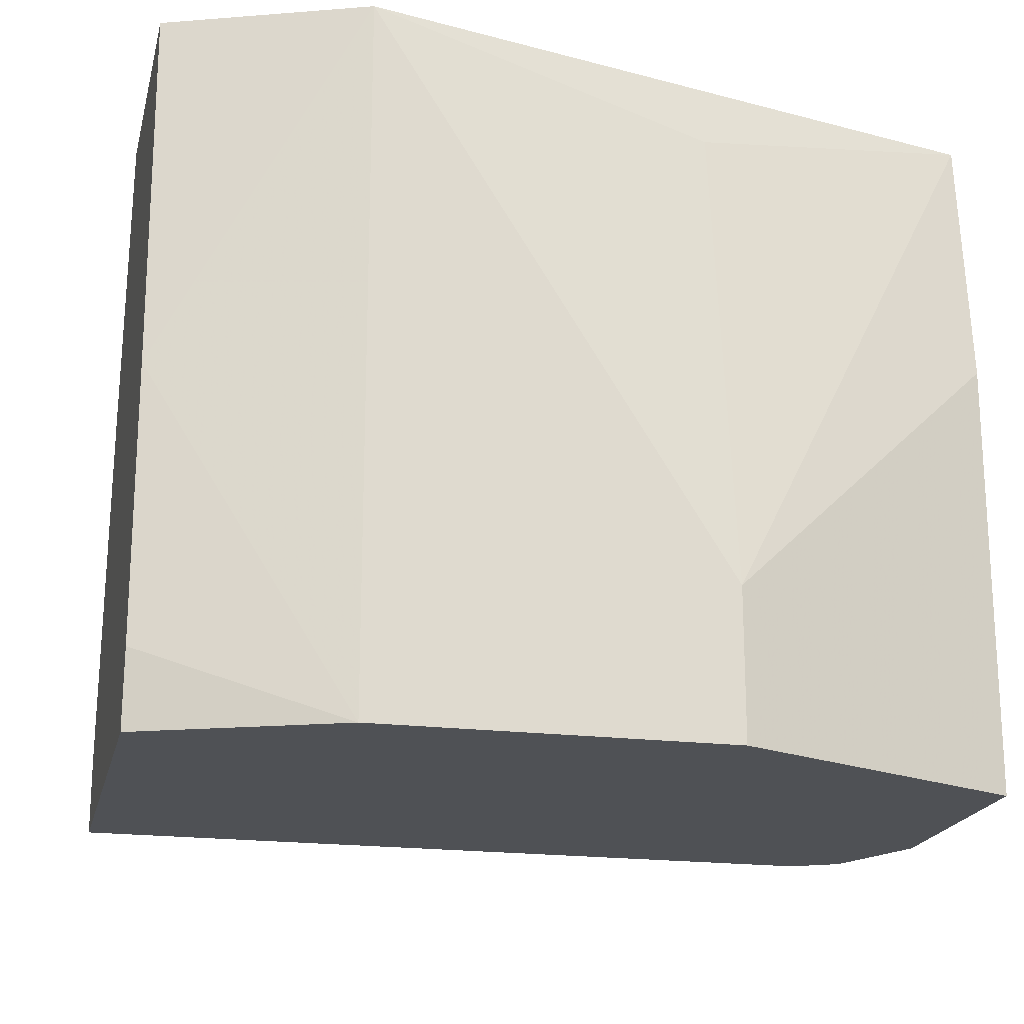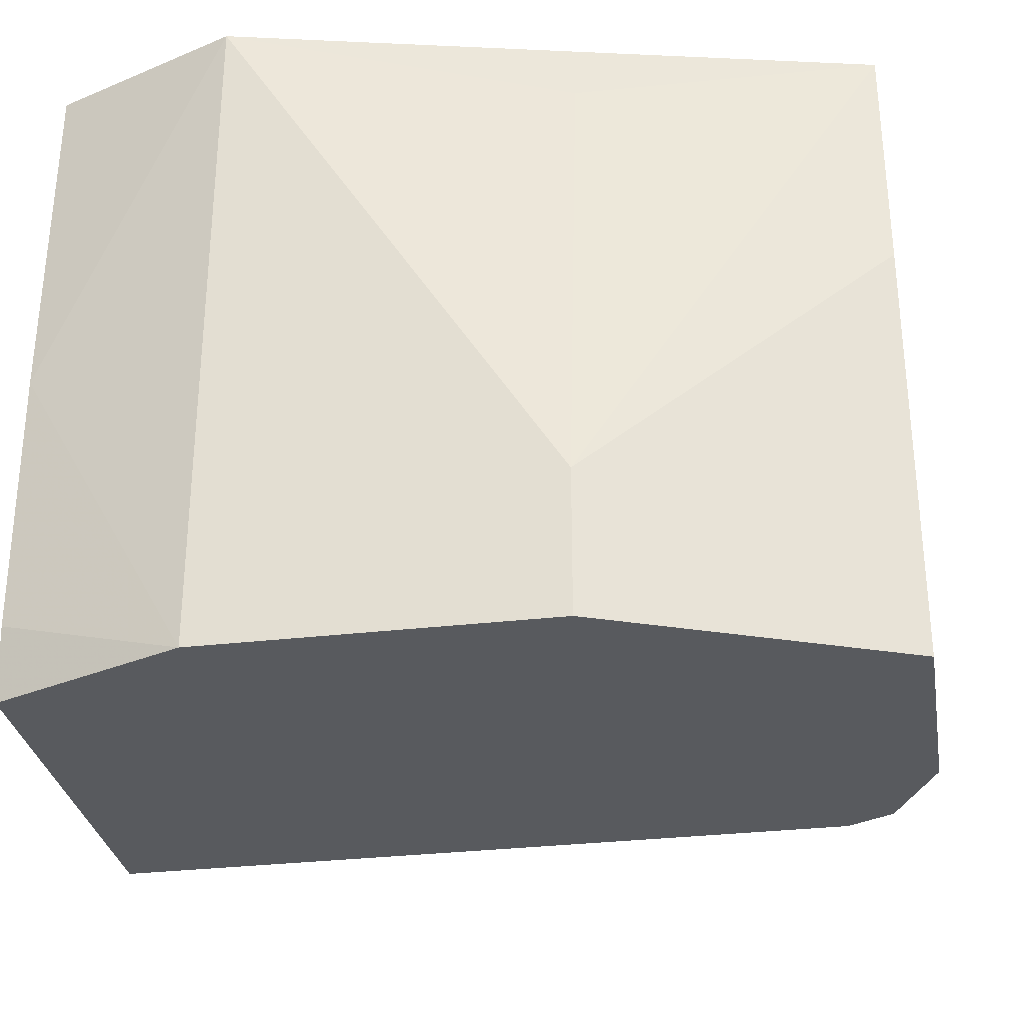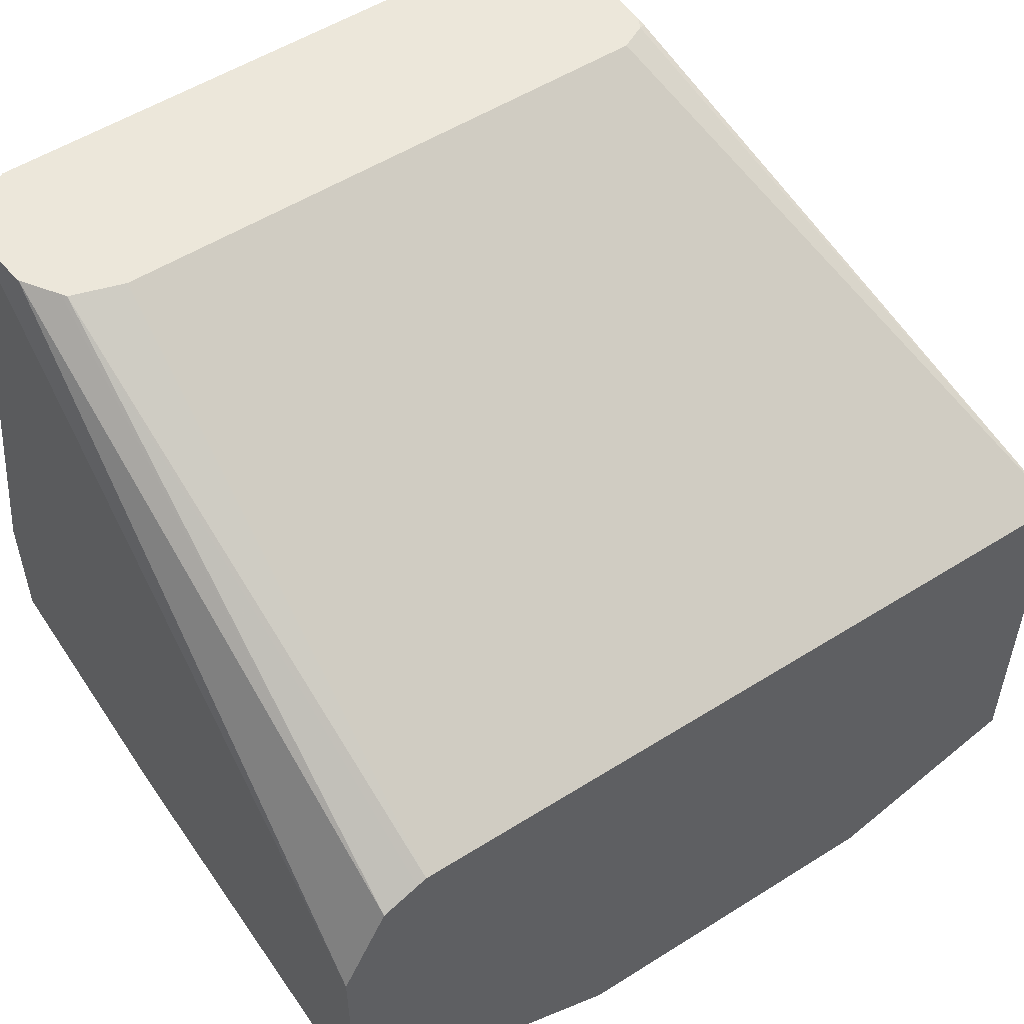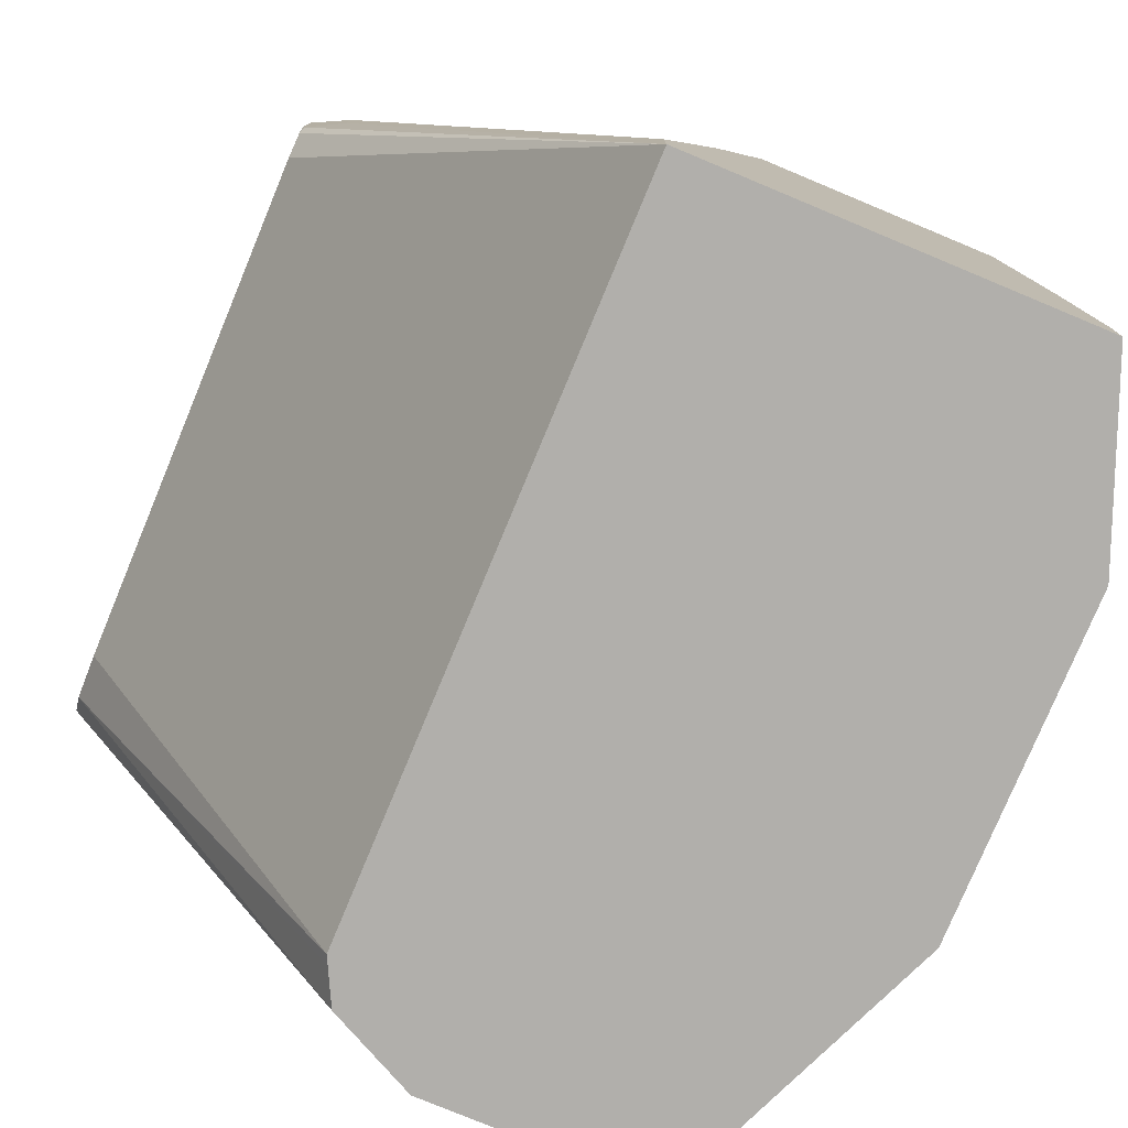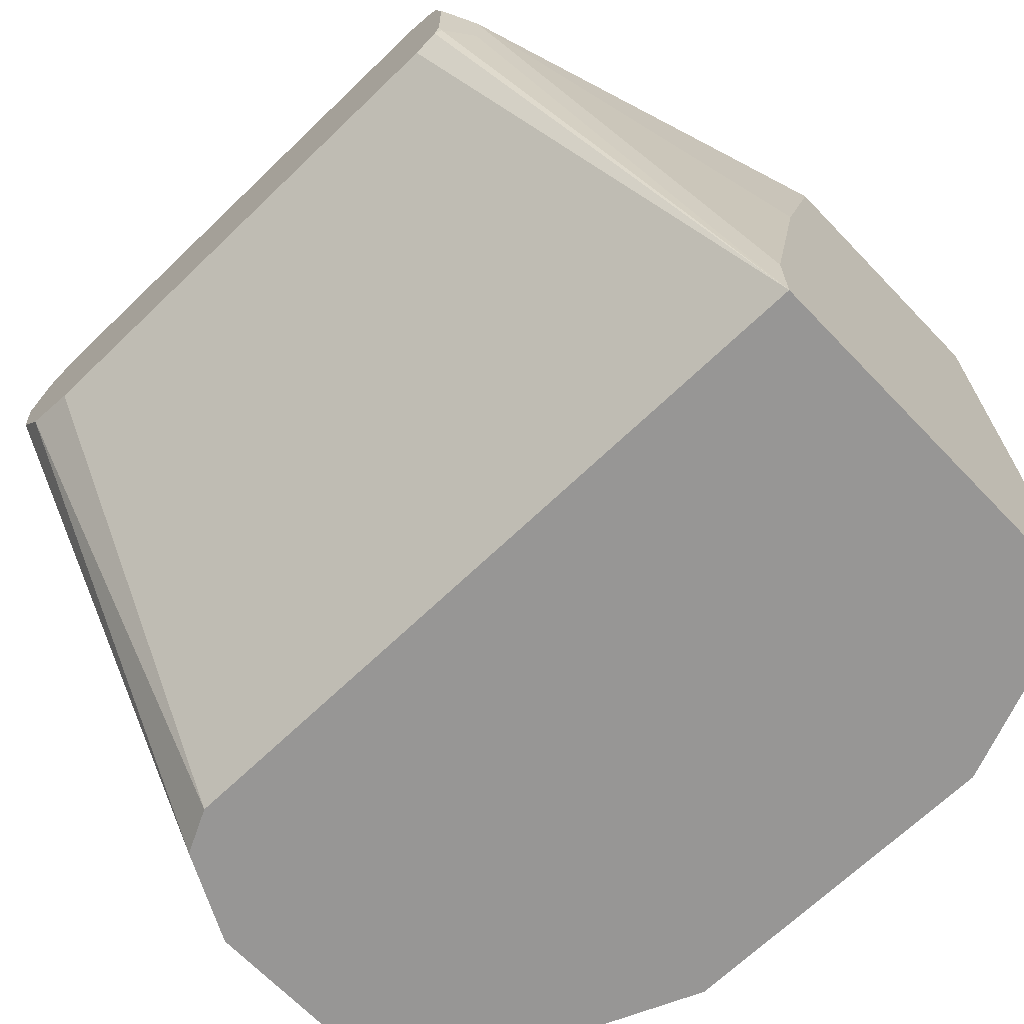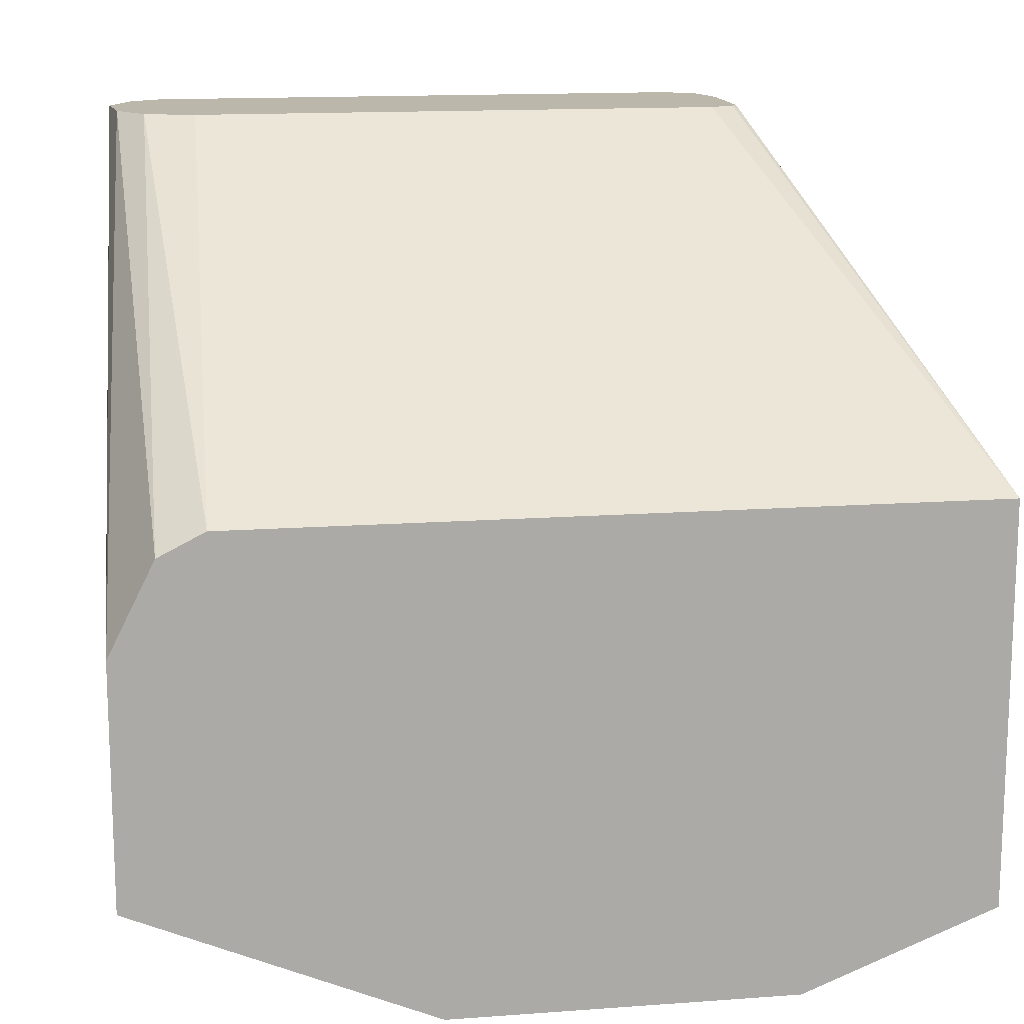
<metadata>
{"format":"obj","ext":"obj","renderer":"f3d","projection":"perspective","resolution":1024,"background":"white","views":[{"elev":-19.9,"azim":-13.0,"up":"+Z"},{"elev":-30.8,"azim":9.6,"up":"+Z"},{"elev":53.7,"azim":146.1,"up":"+Y"},{"elev":-78.1,"azim":-112.6,"up":"+Z"},{"elev":-67.9,"azim":-136.1,"up":"+Z"},{"elev":14.5,"azim":170.9,"up":"+Y"}]}
</metadata>
<code>
v 0.06265 -0.1879 0.08249
v 0.004064 -0.165 0.08249
v 0.004064 -0.1674 -0.02488
v 0.06265 -0.1879 -0.1282
v 0.167 -0.1879 -0.08351
v 0.167 -0.167 0.06262
v 0.2575 -0.1416 0.08249
v 0.004064 -0.08351 0.08249
v 0.004064 -0.1667 -0.1055
v 0.004064 -0.1645 -0.1282
v 0.167 -0.1879 -0.1282
v 0.2575 -0.1496 0.003483
v 0.2575 -0.1009 0.08249
v 0.04178 0.04175 0.06262
v 0.004064 -0.06266 -3.07e-06
v 0.06196 0.05308 0.08249
v 0.05228 0.05308 0.07791
v 0.04873 0.04871 0.07655
v 0.004064 -0.04178 -0.1282
v 0.2575 -0.1496 -0.1282
v 0.2575 -0.07655 -0.1113
v 0.2505 0.05308 0.06262
v 0.2436 0.05308 0.07655
v 0.2334 0.05308 0.08249
v 0.04178 0.04175 0.04175
v 0.004064 -0.04178 -0.1044
v 0.05047 0.05308 0.07482
v 0.04873 0.05308 0.06784
v 0.04744 0.05308 0.06262
v 0.04699 0.05218 0.03131
v 0.04918 0.05308 0.03042
v 0.05699 0.05308 0.02652
v 0.2297 -0.04178 -0.1282
v 0.2575 -0.07655 -0.1282
v 0.2483 0.05308 0.04402
v 0.04744 0.05308 0.03393
v 0.224 0.05308 0.02652
v 0.2399 0.05308 0.03148
v 0.2326 -0.04324 -0.1282
v 0.2436 -0.04874 -0.1282
v 0.241 0.05308 0.03306
f 16 32 31
f 16 23 22
f 16 37 32
f 16 38 37
f 16 41 38
f 16 35 41
f 16 22 35
f 16 24 23
f 14 26 15
f 14 29 36
f 14 28 29
f 14 27 28
f 14 18 27
f 14 19 26
f 14 25 19
f 16 31 36
f 14 36 25
f 16 29 28
f 30 36 31
f 16 27 17
f 38 40 39
f 38 41 40
f 35 40 41
f 34 40 35
f 33 38 39
f 33 37 38
f 13 23 24
f 16 28 27
f 25 36 30
f 21 34 22
f 19 37 33
f 19 32 37
f 19 31 32
f 19 30 31
f 19 25 30
f 17 27 18
f 22 34 35
f 13 22 23
f 16 36 29
f 8 18 14
f 2 9 3
f 2 10 9
f 2 19 10
f 2 26 19
f 2 15 26
f 2 8 15
f 1 16 8
f 3 9 4
f 1 24 16
f 1 7 13
f 1 6 7
f 1 5 6
f 1 11 5
f 1 4 11
f 1 3 4
f 1 2 3
f 1 13 24
f 4 9 10
f 1 8 2
f 4 10 19
f 13 21 22
f 8 16 17
f 8 14 15
f 7 21 13
f 7 34 21
f 7 20 34
f 7 12 20
f 5 7 6
f 5 12 7
f 8 17 18
f 5 11 20
f 4 20 11
f 4 34 20
f 4 40 34
f 4 39 40
f 4 33 39
f 4 19 33
f 5 20 12

</code>
